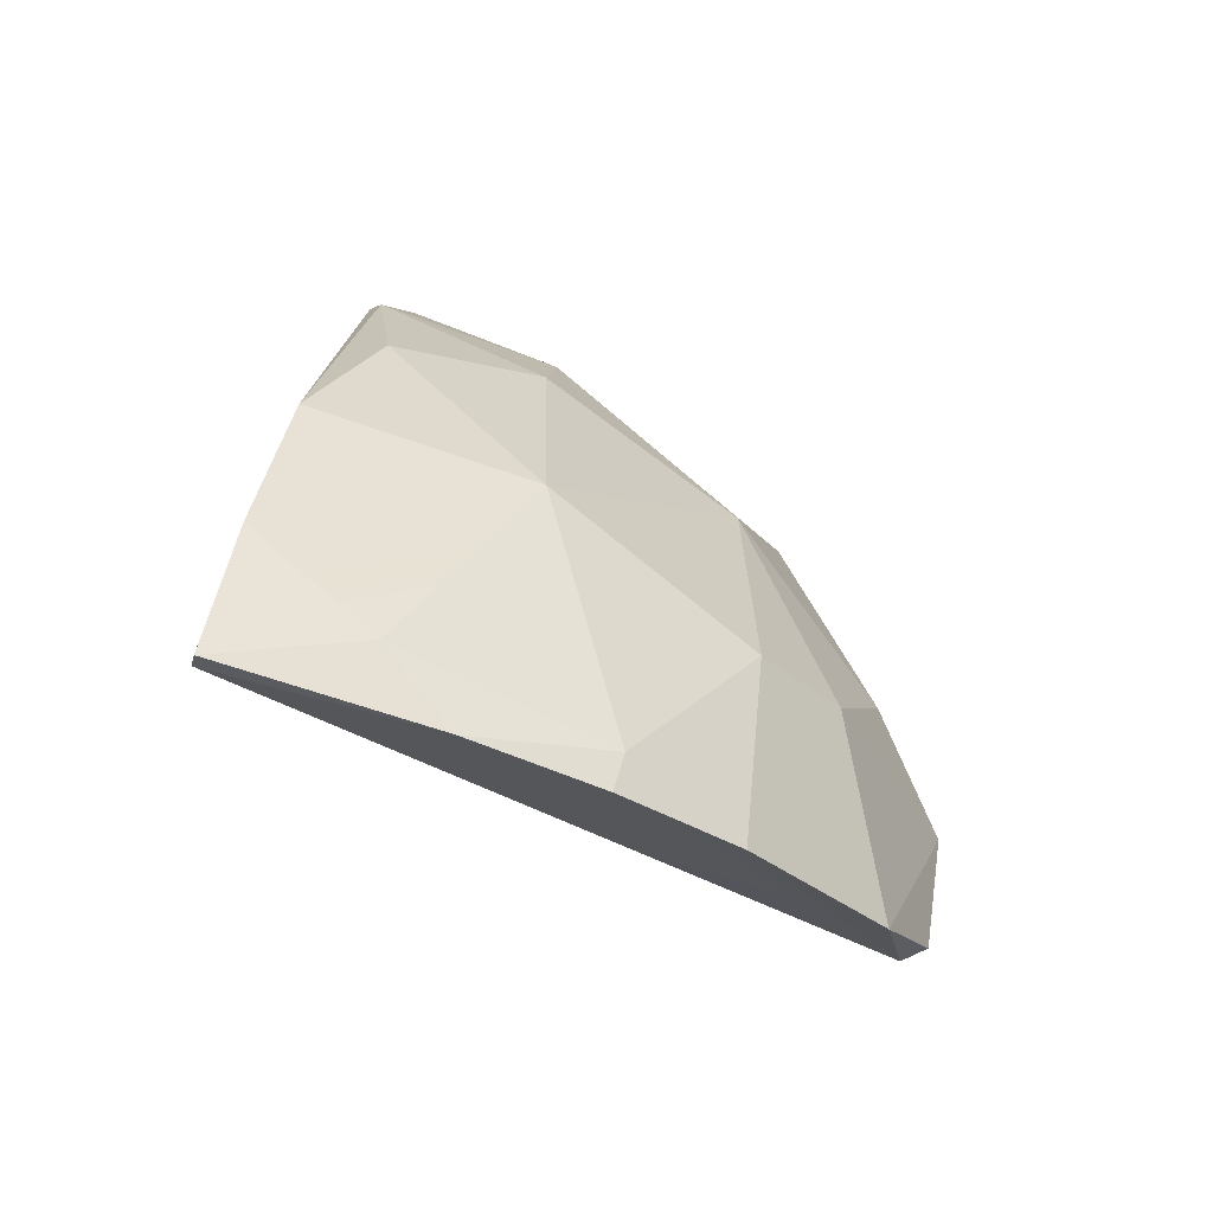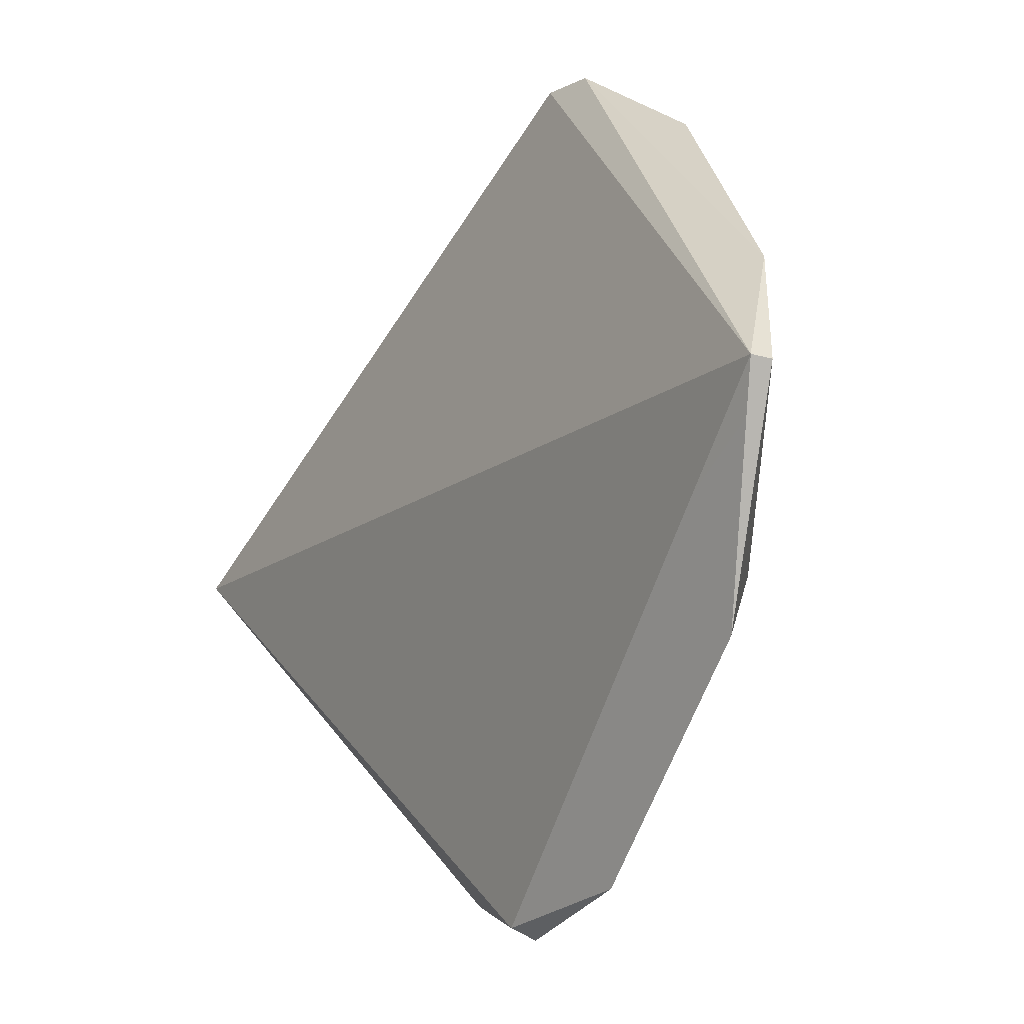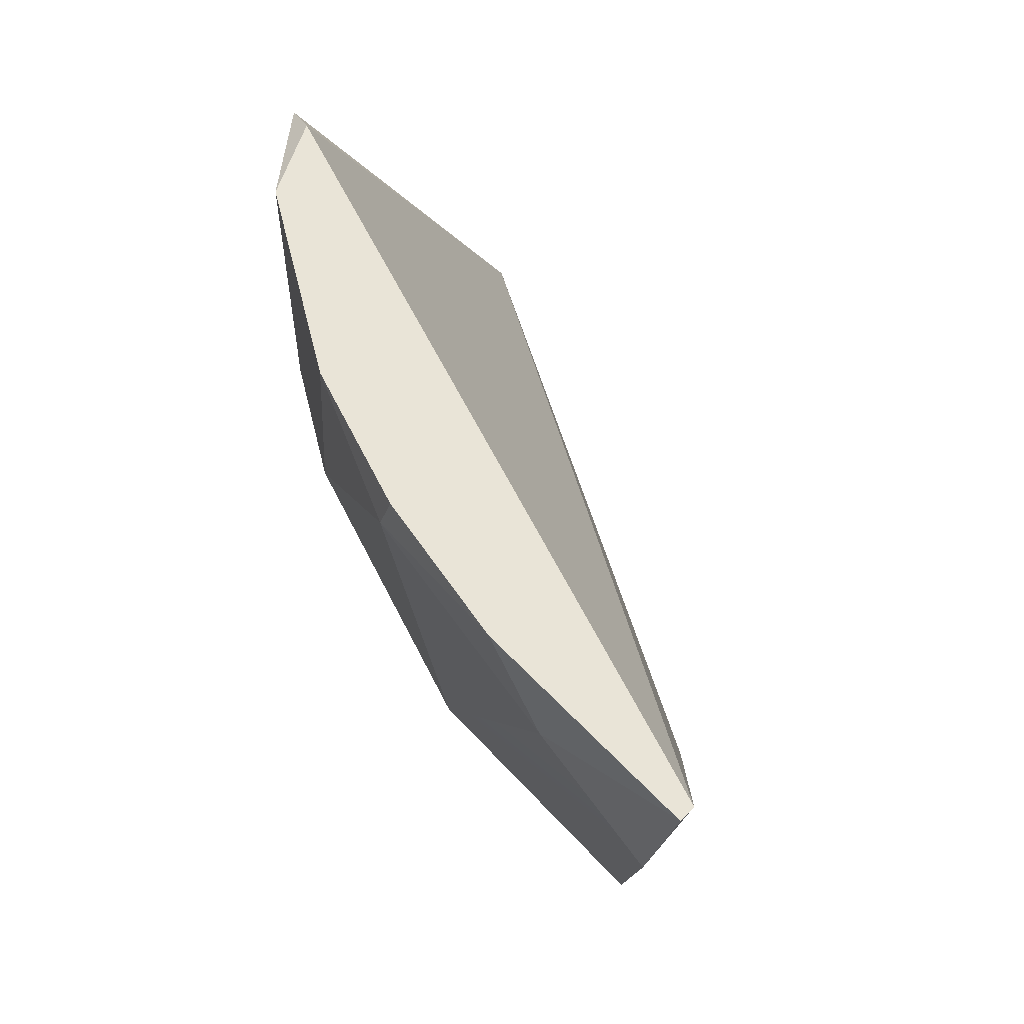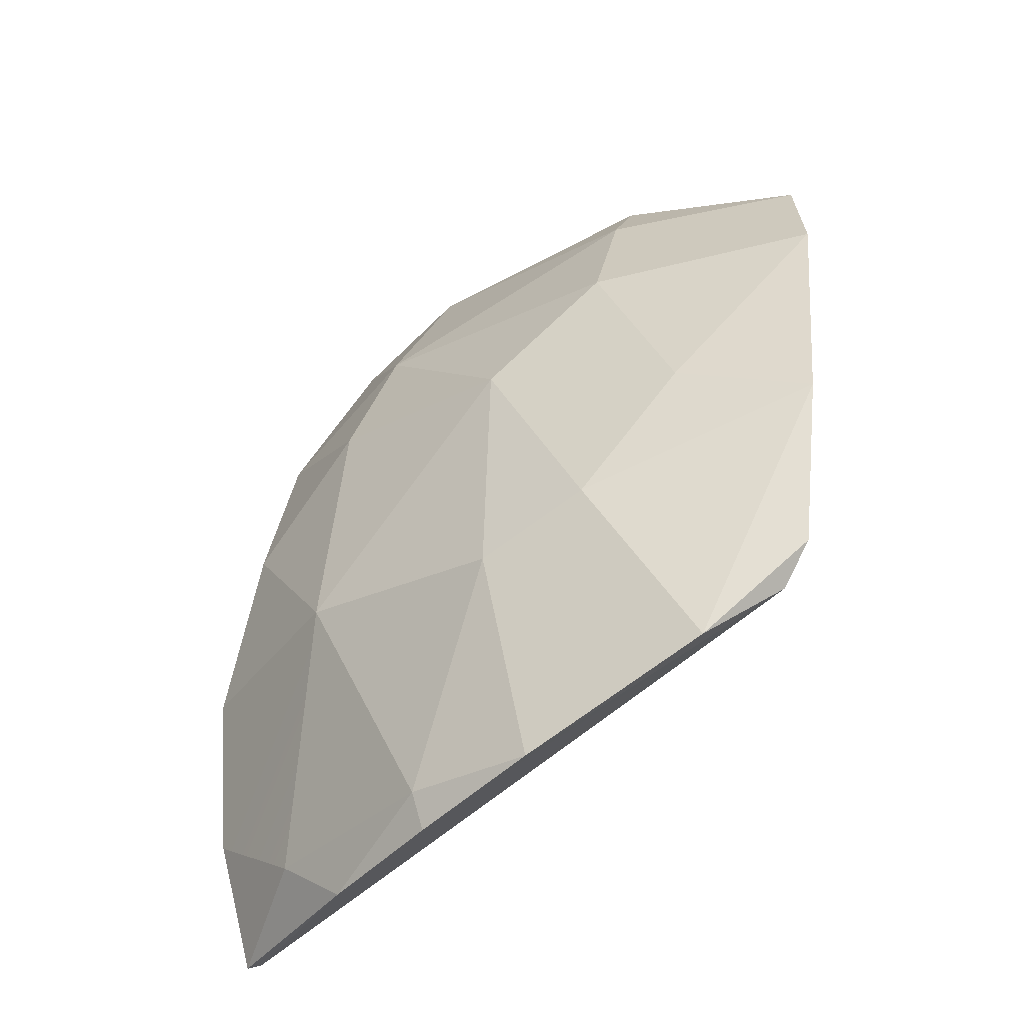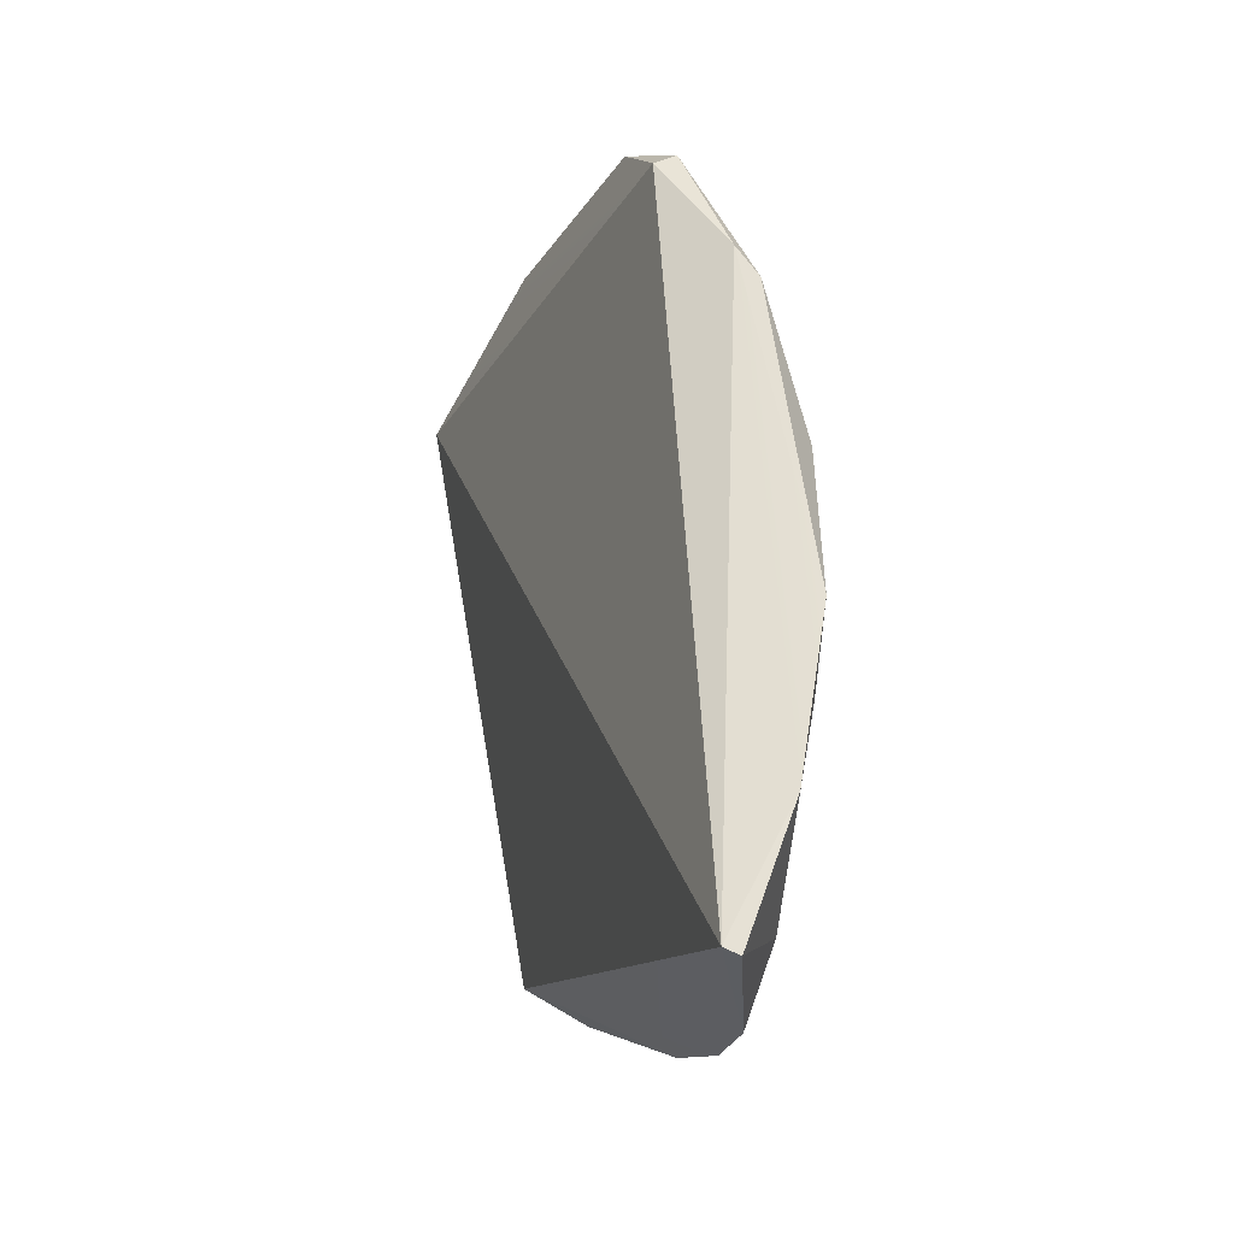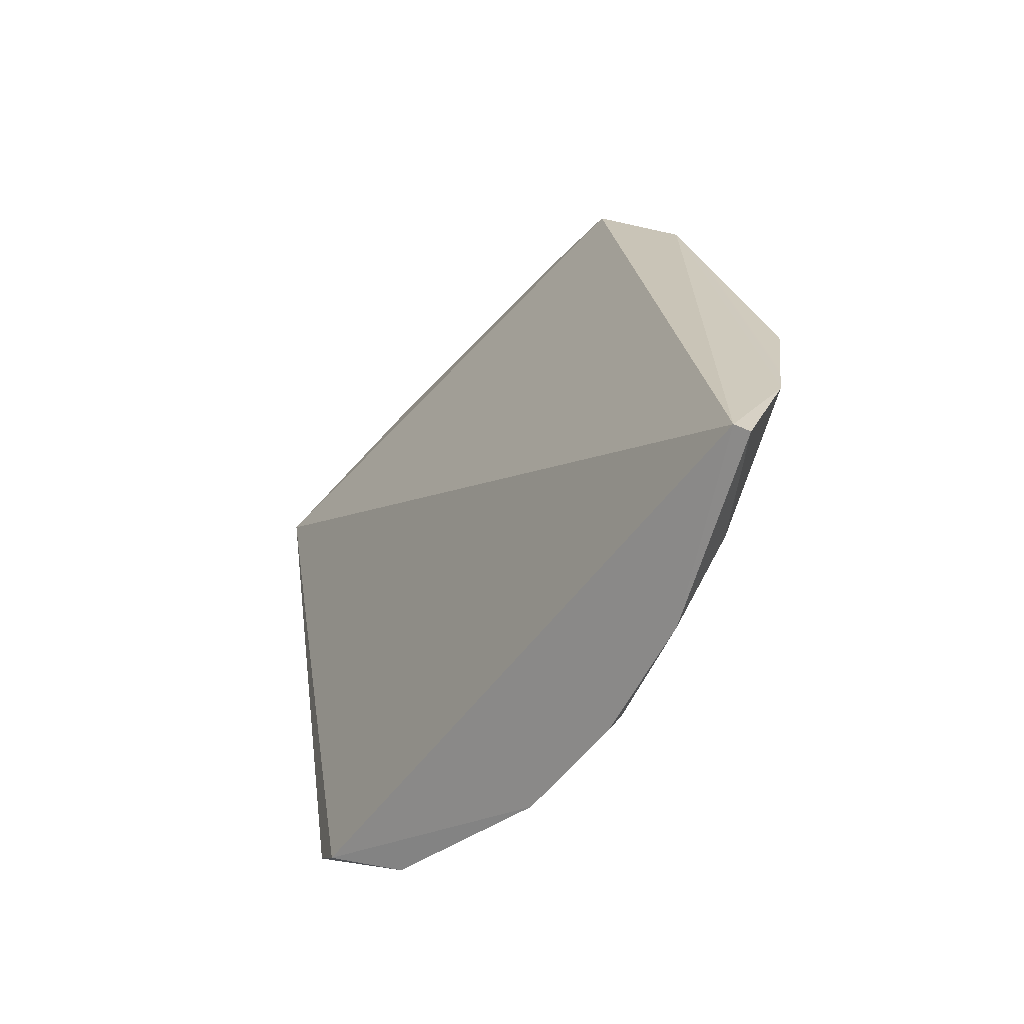
<metadata>
{"format":"obj","ext":"obj","renderer":"f3d","projection":"perspective","resolution":1024,"background":"white","views":[{"elev":-58.1,"azim":-155.1,"up":"+Y"},{"elev":34.2,"azim":157.6,"up":"+Z"},{"elev":-12.0,"azim":7.4,"up":"+Z"},{"elev":-38.8,"azim":-77.4,"up":"+Y"},{"elev":-23.8,"azim":137.4,"up":"+Y"},{"elev":-60.7,"azim":118.5,"up":"+Y"}]}
</metadata>
<code>
g basketball_Explode_Thin_08_Hull
v -0.04139 0.2059 0.2101
v 0.07582 0.1983 -0.1192
v 0.1084 -0.2544 -0.1928
v -0.1092 -0.137 0.1957
v -0.08521 0.134 0.2167
v -0.04139 0.2059 0.2101
v -0.0124 0.2571 0.09017
v -0.04624 0.2088 0.08358
v 0.04186 0.2477 -0.06047
v -0.1228 -0.03162 0.2092
v -0.08521 0.134 0.2167
v -0.1092 -0.137 0.1957
v -0.1228 -0.03162 0.2092
v -0.1202 -0.003774 0.1271
v -0.08521 0.134 0.2167
v -0.1228 -0.03162 0.2092
v -0.1092 -0.137 0.1957
v -0.1059 -0.1903 0.1314
v -0.0309 -0.08173 -0.1242
v -0.02132 0.06947 -0.1125
v -0.08808 0.04426 0.003467
v -0.09493 -0.1073 0.0009251
v -0.0309 -0.08173 -0.1242
v -0.08808 0.04426 0.003467
v -0.09493 -0.1073 0.0009251
v -0.04131 -0.231 -0.05318
v -0.0309 -0.08173 -0.1242
v 0.03522 -0.2278 -0.1557
v -0.0309 -0.08173 -0.1242
v -0.04131 -0.231 -0.05318
v 0.01553 -0.2614 -0.1138
v -0.04131 -0.231 -0.05318
v -0.03264 -0.2523 -0.04853
v 0.01553 -0.2614 -0.1138
v 0.03522 -0.2278 -0.1557
v -0.04131 -0.231 -0.05318
v 0.06466 0.2051 -0.1262
v 0.07582 0.1983 -0.1192
v 0.04186 0.2477 -0.06047
v -0.08758 0.1177 0.07531
v -0.1202 -0.003774 0.1271
v -0.08808 0.04426 0.003467
v -0.08758 0.1177 0.07531
v -0.08521 0.134 0.2167
v -0.1202 -0.003774 0.1271
v -0.09681 -0.1599 0.1788
v -0.04139 0.2059 0.2101
v 0.1084 -0.2544 -0.1928
v -0.09681 -0.1599 0.1788
v -0.1092 -0.137 0.1957
v -0.04139 0.2059 0.2101
v -0.09681 -0.1599 0.1788
v -0.1059 -0.1903 0.1314
v -0.1092 -0.137 0.1957
v -0.07128 -0.2344 0.02149
v -0.1059 -0.1903 0.1314
v -0.09681 -0.1599 0.1788
v -0.07128 -0.2344 0.02149
v -0.04131 -0.231 -0.05318
v -0.09493 -0.1073 0.0009251
v -0.07128 -0.2344 0.02149
v -0.03264 -0.2523 -0.04853
v -0.04131 -0.231 -0.05318
v -0.01315 0.1421 -0.08371
v 0.04186 0.2477 -0.06047
v -0.04624 0.2088 0.08358
v -0.01315 0.1421 -0.08371
v -0.04624 0.2088 0.08358
v -0.08758 0.1177 0.07531
v -0.01315 0.1421 -0.08371
v -0.08808 0.04426 0.003467
v -0.02132 0.06947 -0.1125
v -0.01315 0.1421 -0.08371
v -0.08758 0.1177 0.07531
v -0.08808 0.04426 0.003467
v -0.01315 0.1421 -0.08371
v -0.02132 0.06947 -0.1125
v 0.05404 0.1118 -0.1753
v -0.01315 0.1421 -0.08371
v 0.05404 0.1118 -0.1753
v 0.06466 0.2051 -0.1262
v -0.01315 0.1421 -0.08371
v 0.06466 0.2051 -0.1262
v 0.04186 0.2477 -0.06047
v -0.05039 0.2108 0.2081
v -0.0124 0.2571 0.09017
v -0.04139 0.2059 0.2101
v -0.05039 0.2108 0.2081
v -0.04624 0.2088 0.08358
v -0.0124 0.2571 0.09017
v -0.05039 0.2108 0.2081
v -0.04139 0.2059 0.2101
v -0.08521 0.134 0.2167
v 0.1024 -0.2587 -0.1996
v 0.01553 -0.2614 -0.1138
v 0.1084 -0.2544 -0.1928
v 0.1024 -0.2587 -0.1996
v 0.03522 -0.2278 -0.1557
v 0.01553 -0.2614 -0.1138
v 0.1024 -0.2587 -0.1996
v 0.07945 -0.1818 -0.2152
v 0.03522 -0.2278 -0.1557
v 0.1024 -0.2587 -0.1996
v 0.1084 -0.2544 -0.1928
v 0.07945 -0.1818 -0.2152
v 0.03461 0.01682 -0.1885
v -0.0309 -0.08173 -0.1242
v 0.06059 -0.08203 -0.2179
v 0.03461 0.01682 -0.1885
v -0.02132 0.06947 -0.1125
v -0.0309 -0.08173 -0.1242
v 0.03461 0.01682 -0.1885
v 0.05404 0.1118 -0.1753
v -0.02132 0.06947 -0.1125
v 0.03461 0.01682 -0.1885
v 0.06059 -0.08203 -0.2179
v 0.05404 0.1118 -0.1753
v -0.1153 -0.08169 0.06591
v -0.08808 0.04426 0.003467
v -0.1202 -0.003774 0.1271
v -0.1153 -0.08169 0.06591
v -0.09493 -0.1073 0.0009251
v -0.08808 0.04426 0.003467
v -0.1153 -0.08169 0.06591
v -0.1228 -0.03162 0.2092
v -0.1059 -0.1903 0.1314
v -0.1153 -0.08169 0.06591
v -0.1202 -0.003774 0.1271
v -0.1228 -0.03162 0.2092
v 0.06618 0.1285 -0.1687
v 0.06466 0.2051 -0.1262
v 0.05404 0.1118 -0.1753
v 0.06618 0.1285 -0.1687
v 0.07582 0.1983 -0.1192
v 0.06466 0.2051 -0.1262
v 0.06618 0.1285 -0.1687
v 0.05404 0.1118 -0.1753
v 0.06059 -0.08203 -0.2179
v 0.06618 0.1285 -0.1687
v 0.1084 -0.2544 -0.1928
v 0.07582 0.1983 -0.1192
v -0.0124 0.2571 0.09017
v 0.04186 0.2477 -0.06047
v 0.07582 0.1983 -0.1192
v -0.04139 0.2059 0.2101
v 0.07945 -0.1818 -0.2152
v 0.06059 -0.08203 -0.2179
v -0.0309 -0.08173 -0.1242
v 0.03522 -0.2278 -0.1557
v 0.01553 -0.2614 -0.1138
v -0.03264 -0.2523 -0.04853
v 0.1084 -0.2544 -0.1928
v -0.09681 -0.1599 0.1788
v -0.07128 -0.2344 0.02149
v -0.07128 -0.2344 0.02149
v -0.09493 -0.1073 0.0009251
v -0.1059 -0.1903 0.1314
v -0.1153 -0.08169 0.06591
v -0.05039 0.2108 0.2081
v -0.08758 0.1177 0.07531
v -0.04624 0.2088 0.08358
v -0.08521 0.134 0.2167
v 0.06618 0.1285 -0.1687
v 0.07945 -0.1818 -0.2152
v 0.1084 -0.2544 -0.1928
v 0.06059 -0.08203 -0.2179
g basketball_Explode_Thin_08_Hull_0
f 3 2 1
f 6 5 4
f 9 8 7
f 12 11 10
f 15 14 13
f 18 17 16
f 21 20 19
f 24 23 22
f 27 26 25
f 30 29 28
f 33 32 31
f 36 35 34
f 39 38 37
f 42 41 40
f 45 44 43
f 48 47 46
f 51 50 49
f 54 53 52
f 57 56 55
f 60 59 58
f 63 62 61
f 66 65 64
f 69 68 67
f 72 71 70
f 75 74 73
f 78 77 76
f 81 80 79
f 84 83 82
f 87 86 85
f 90 89 88
f 93 92 91
f 96 95 94
f 99 98 97
f 102 101 100
f 105 104 103
f 108 107 106
f 111 110 109
f 114 113 112
f 117 116 115
f 120 119 118
f 123 122 121
f 126 125 124
f 129 128 127
f 132 131 130
f 135 134 133
f 138 137 136
f 141 140 139
f 144 143 142
f 145 144 142
f 148 147 146
f 149 148 146
f 152 151 150
f 151 152 153
f 151 153 154
f 157 156 155
f 156 157 158
f 161 160 159
f 160 162 159
f 165 164 163
f 164 166 163

</code>
